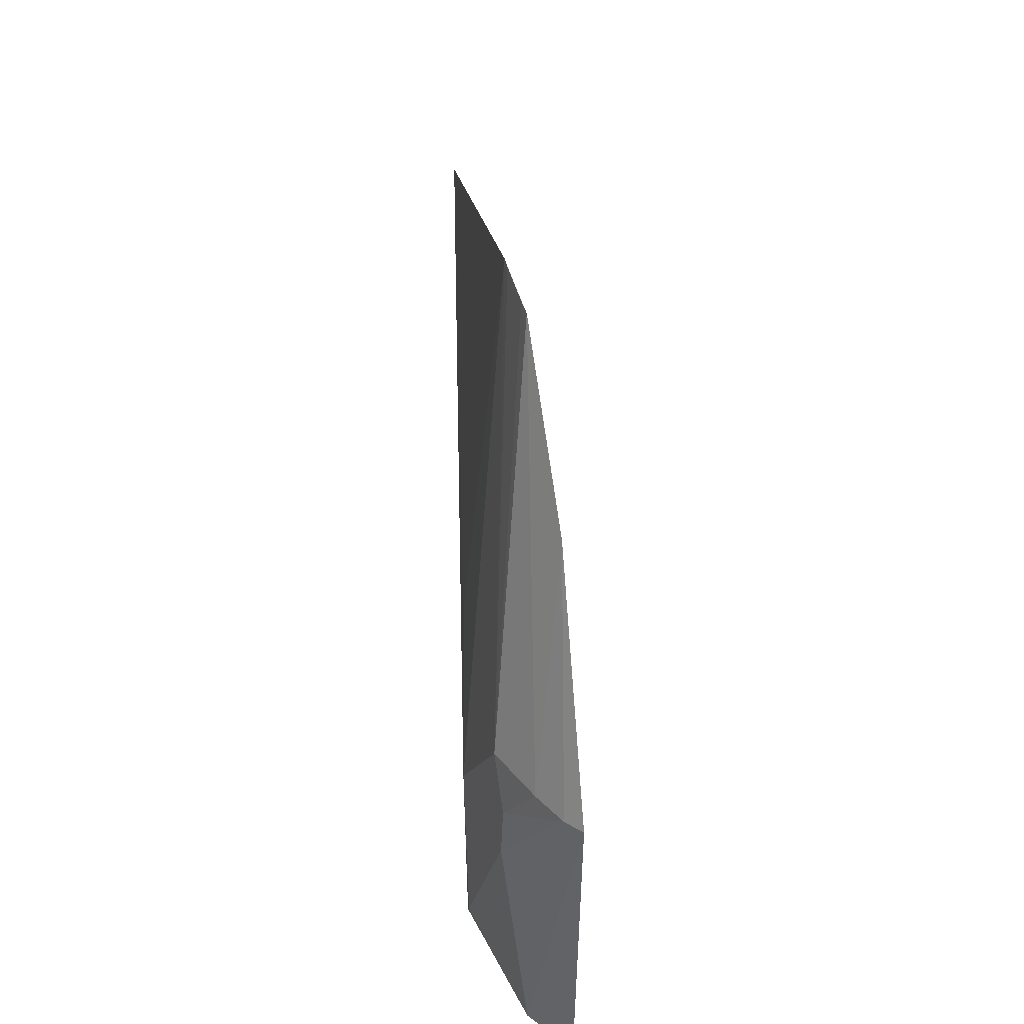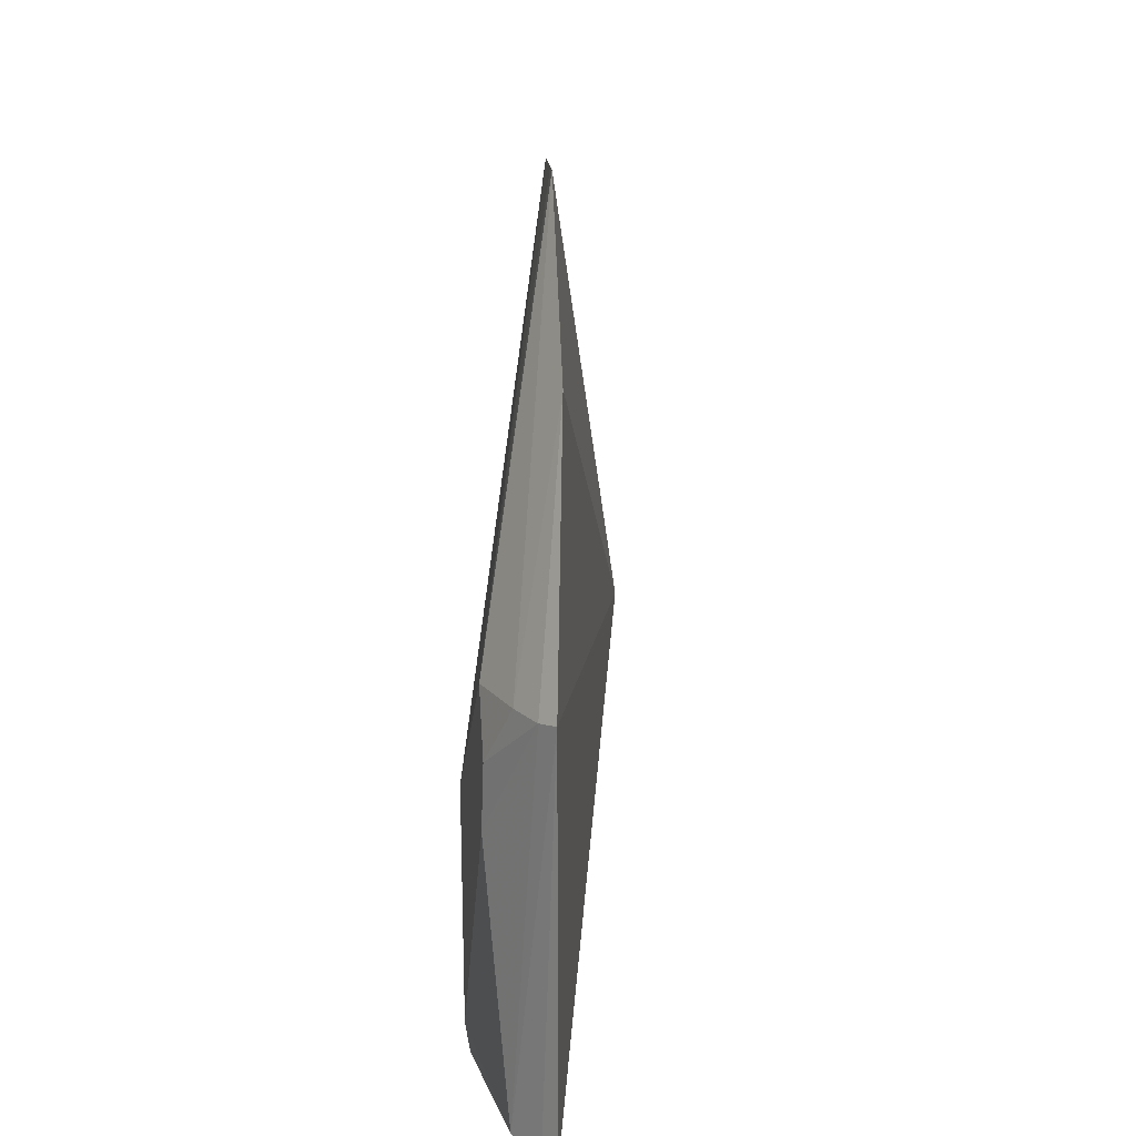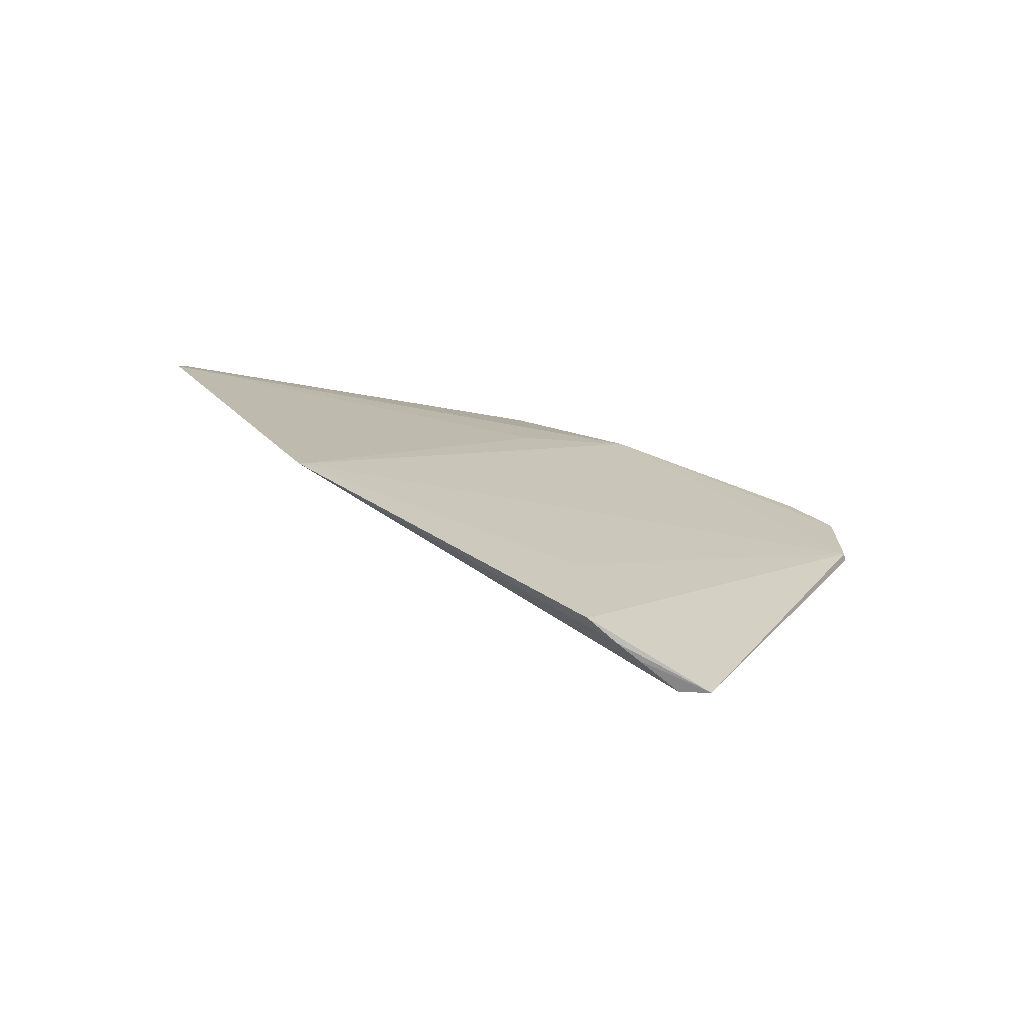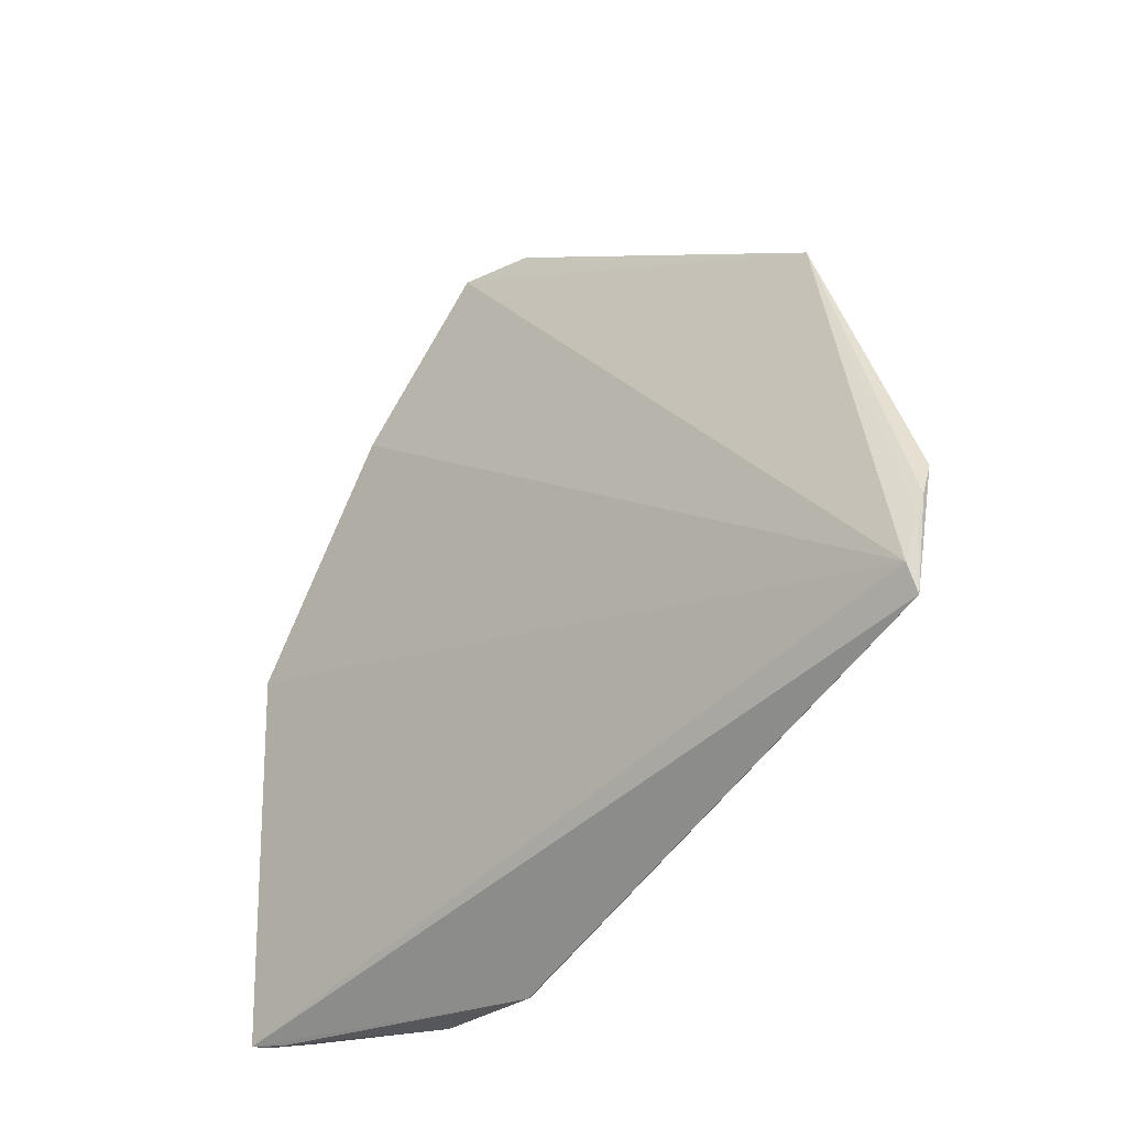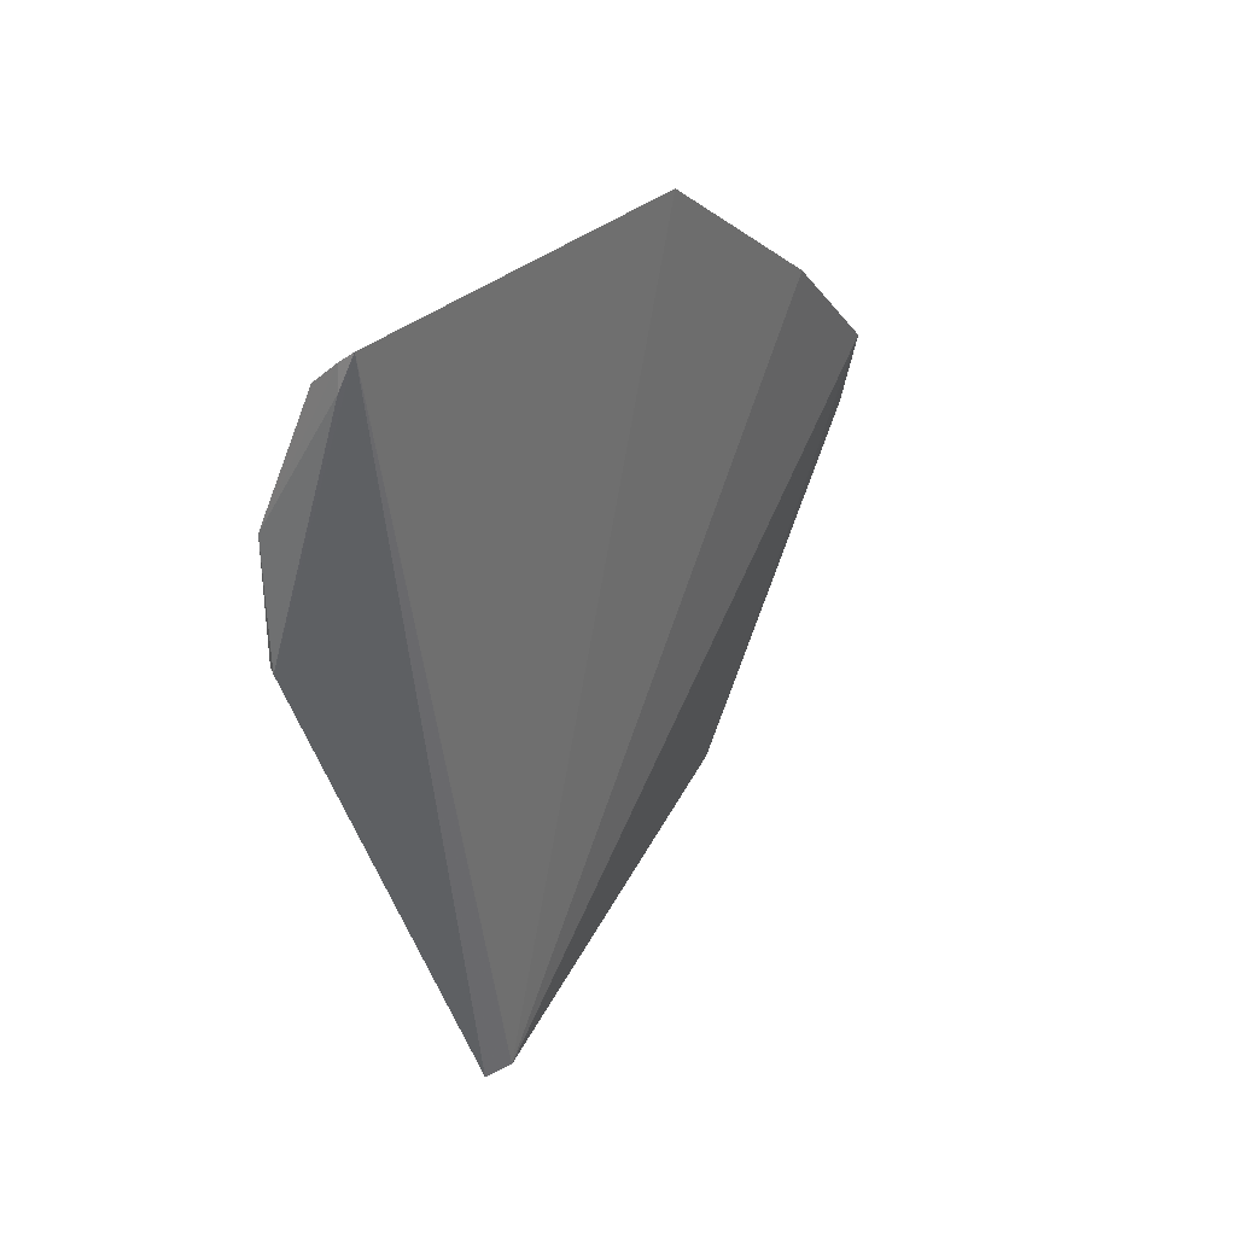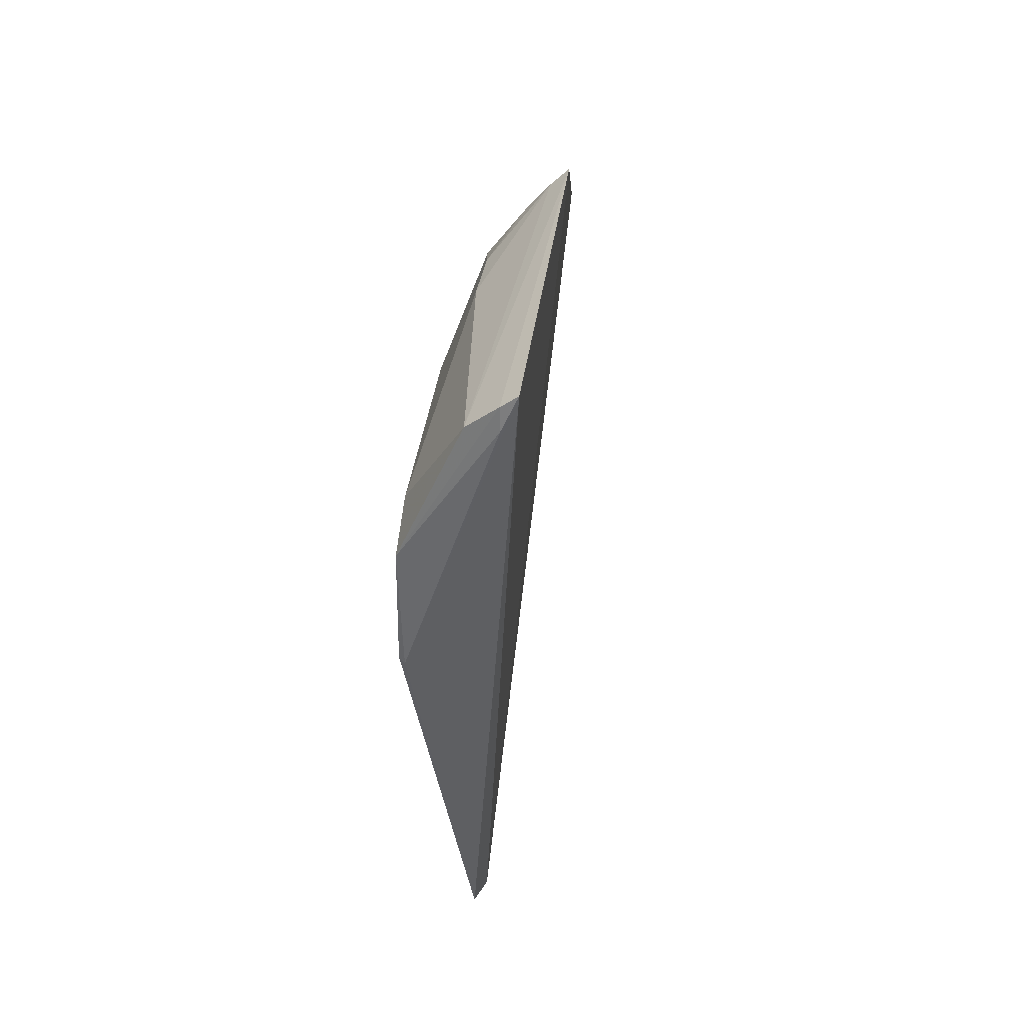
<metadata>
{"format":"obj","ext":"obj","renderer":"f3d","projection":"perspective","resolution":1024,"background":"white","views":[{"elev":45.5,"azim":178.6,"up":"+Z"},{"elev":17.5,"azim":-171.2,"up":"+Z"},{"elev":-73.2,"azim":69.5,"up":"+Y"},{"elev":-27.7,"azim":-40.9,"up":"+Z"},{"elev":28.5,"azim":-144.4,"up":"+Y"},{"elev":35.8,"azim":-173.0,"up":"+Y"}]}
</metadata>
<code>
v 0.03348 0.1015 0.1092
v 0.04226 0.04232 0.08697
v 0.04201 0.1169 0.007343
v 0.0273 0.1366 0.000813
v 0.03607 0.02481 0.0331
v 0.033 0.132 0.0545
v 0.04233 0.116 0.03829
v 0.02959 0.1182 0.08733
v 0.04129 0.02454 0.04732
v 0.0416 0.096 0.000907
v 0.03373 0.1316 0.001303
v 0.03591 0.09103 0.1092
v 0.0424 0.09654 0.00132
v 0.03812 0.1251 0.05464
v 0.0271 0.1382 0.05513
v 0.03958 0.02435 0.04286
v 0.03752 0.02445 0.02936
v 0.0422 0.1127 0.0008534
v 0.04188 0.09965 0.05475
v 0.04194 0.0425 0.04864
v 0.03405 0.09931 0.1092
v 0.03738 0.1285 0.03797
v 0.02952 0.1361 0.05454
v 0.02954 0.135 0.0007741
v 0.03835 0.02445 0.0394
v 0.03558 0.0927 0.1092
v 0.03709 0.1285 0.04647
v 0.02944 0.1319 0.0004015
f 5 2 1
f 8 5 1
f 8 1 6
f 12 1 2
f 13 7 2
f 14 6 1
f 14 12 7
f 15 4 5
f 15 5 8
f 16 9 2
f 17 5 4
f 17 4 10
f 17 10 13
f 17 13 9
f 17 9 16
f 18 13 10
f 18 11 3
f 18 3 7
f 18 7 13
f 19 12 2
f 19 2 7
f 19 7 12
f 20 13 2
f 20 2 9
f 20 9 13
f 21 14 1
f 21 1 12
f 22 3 11
f 22 7 3
f 23 15 8
f 23 8 6
f 23 22 11
f 23 11 15
f 24 15 11
f 24 4 15
f 24 11 18
f 25 16 2
f 25 2 5
f 25 17 16
f 25 5 17
f 26 21 12
f 26 12 14
f 26 14 21
f 27 6 14
f 27 14 7
f 27 7 22
f 27 23 6
f 27 22 23
f 28 24 18
f 28 18 10
f 28 10 4
f 28 4 24

</code>
